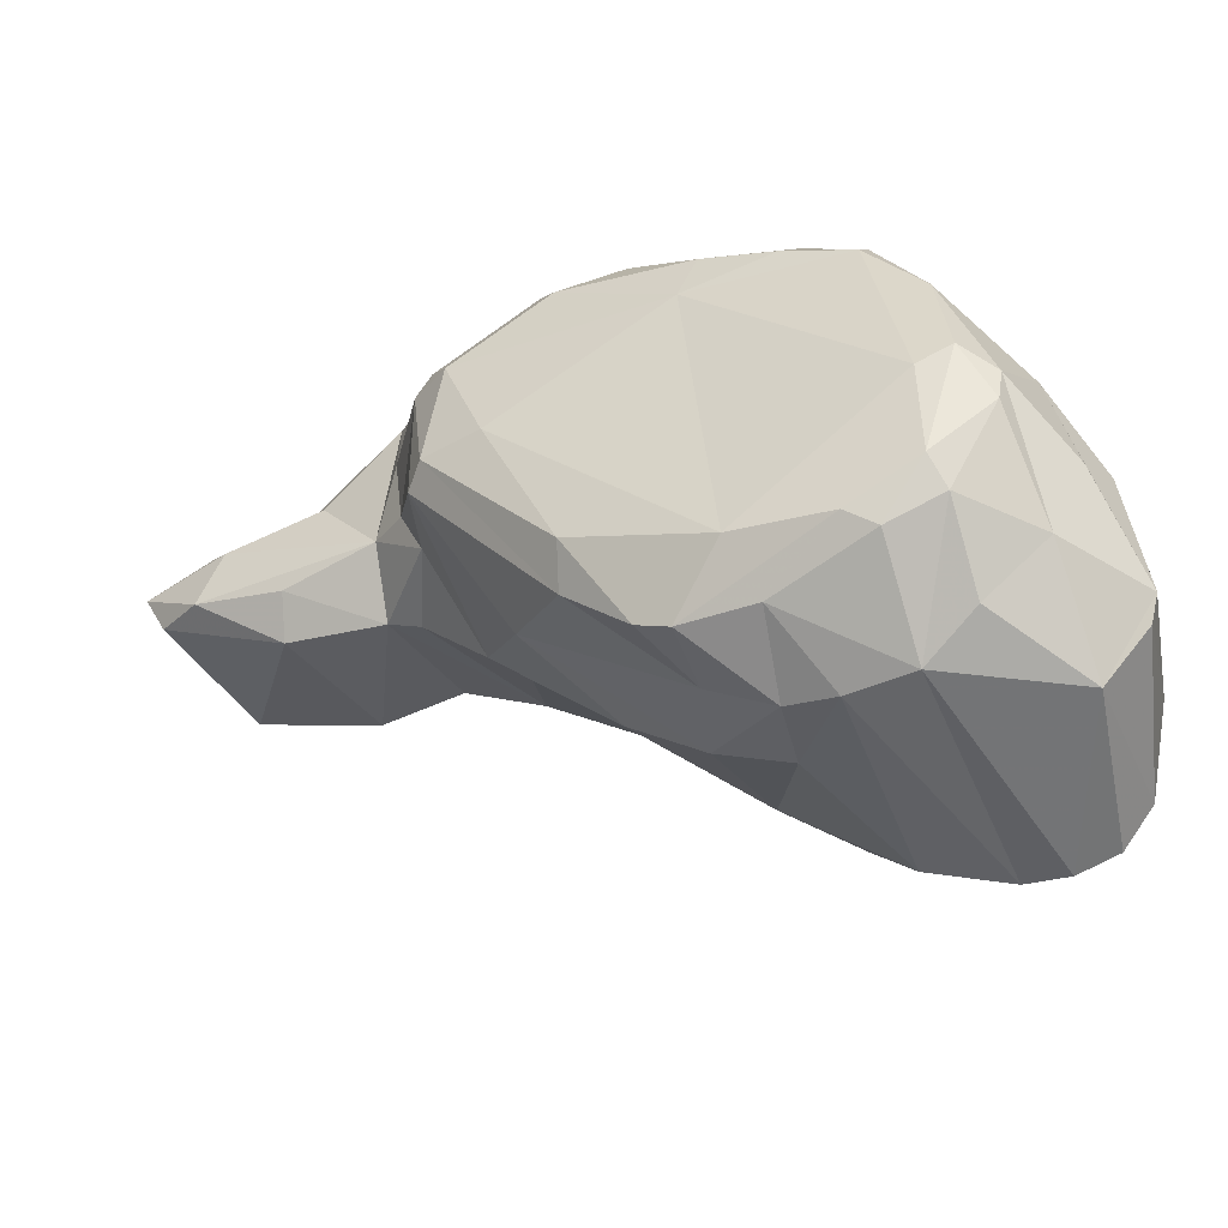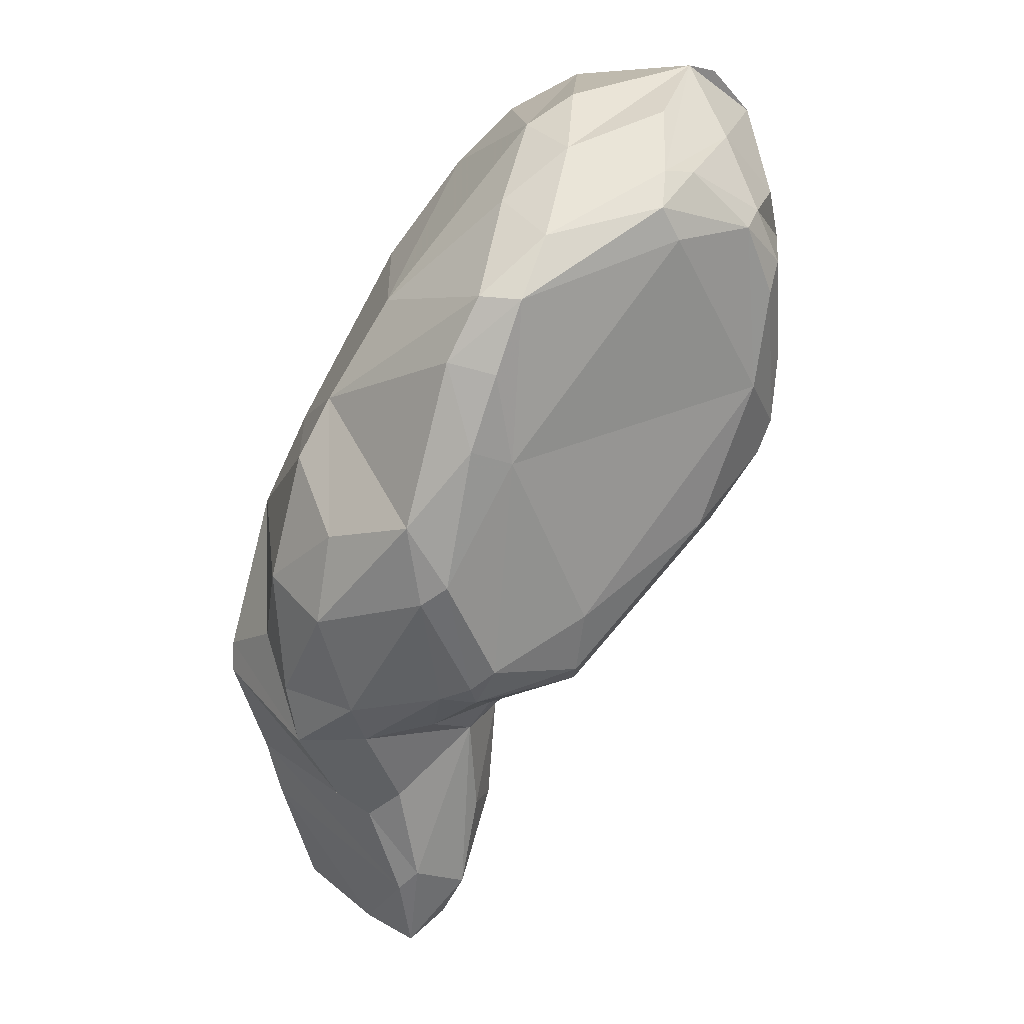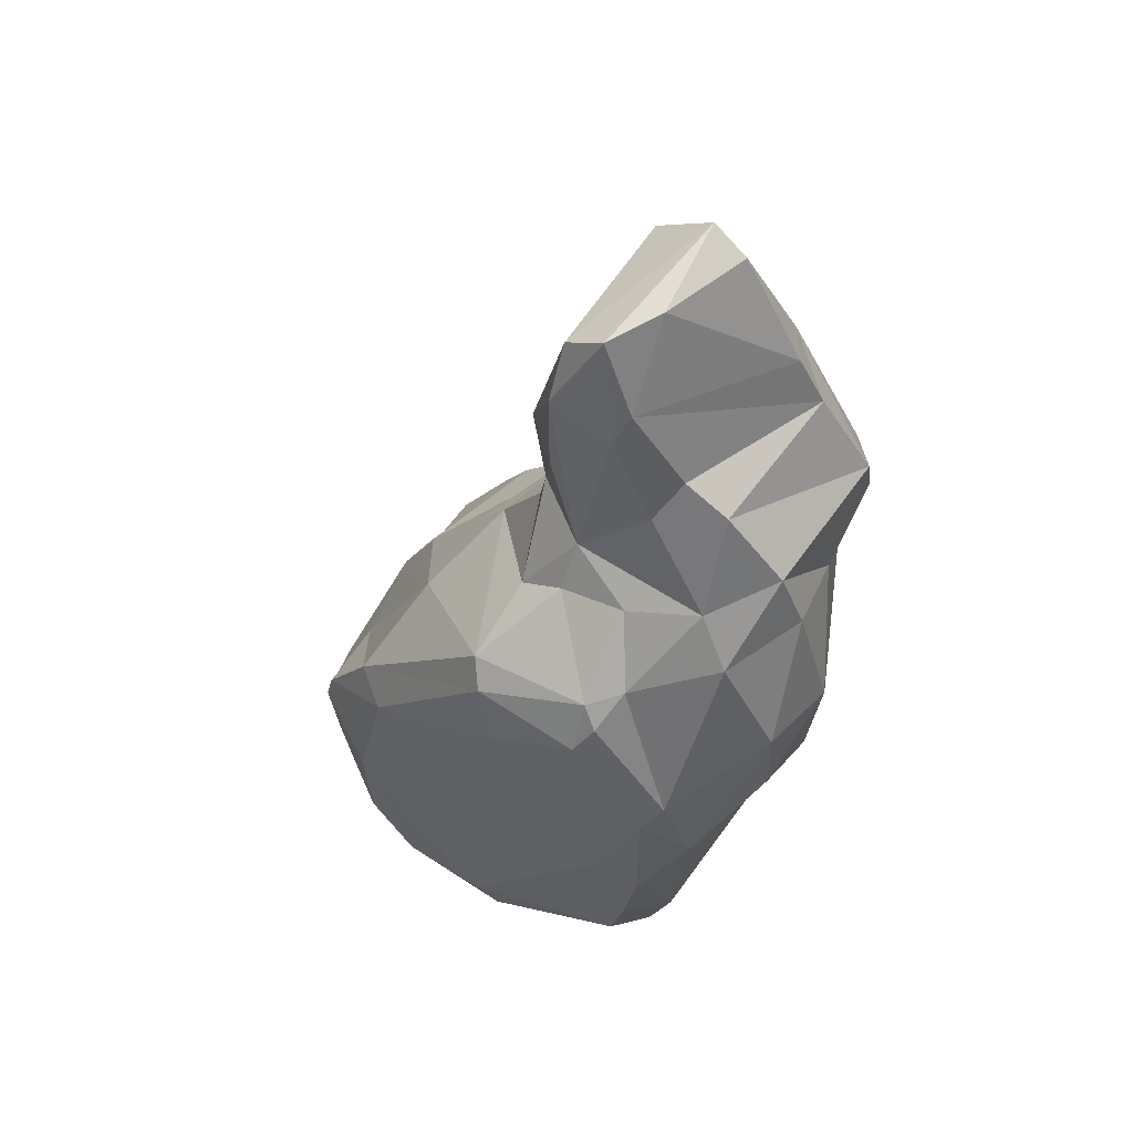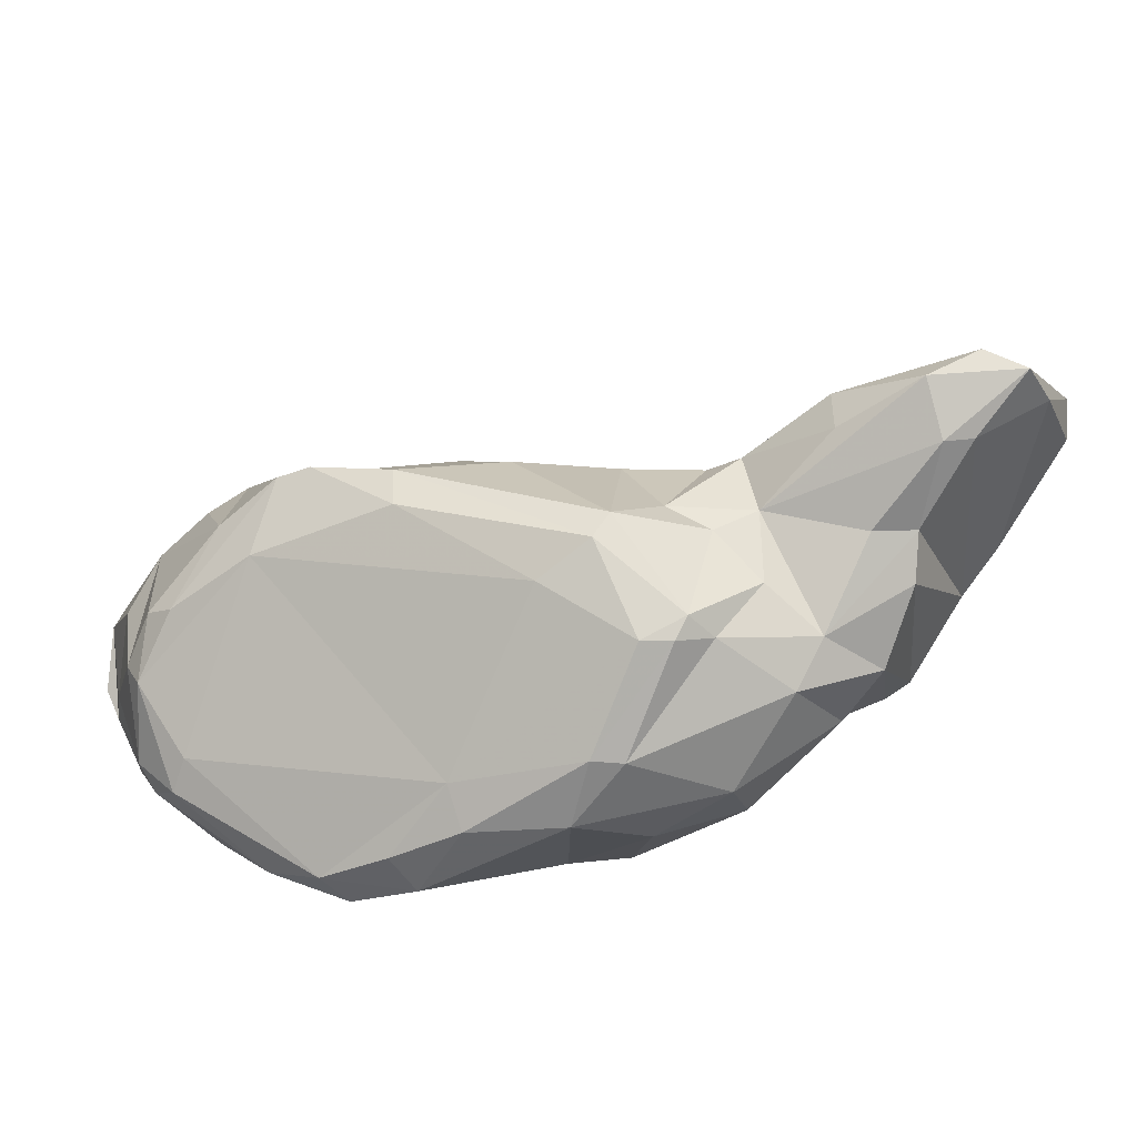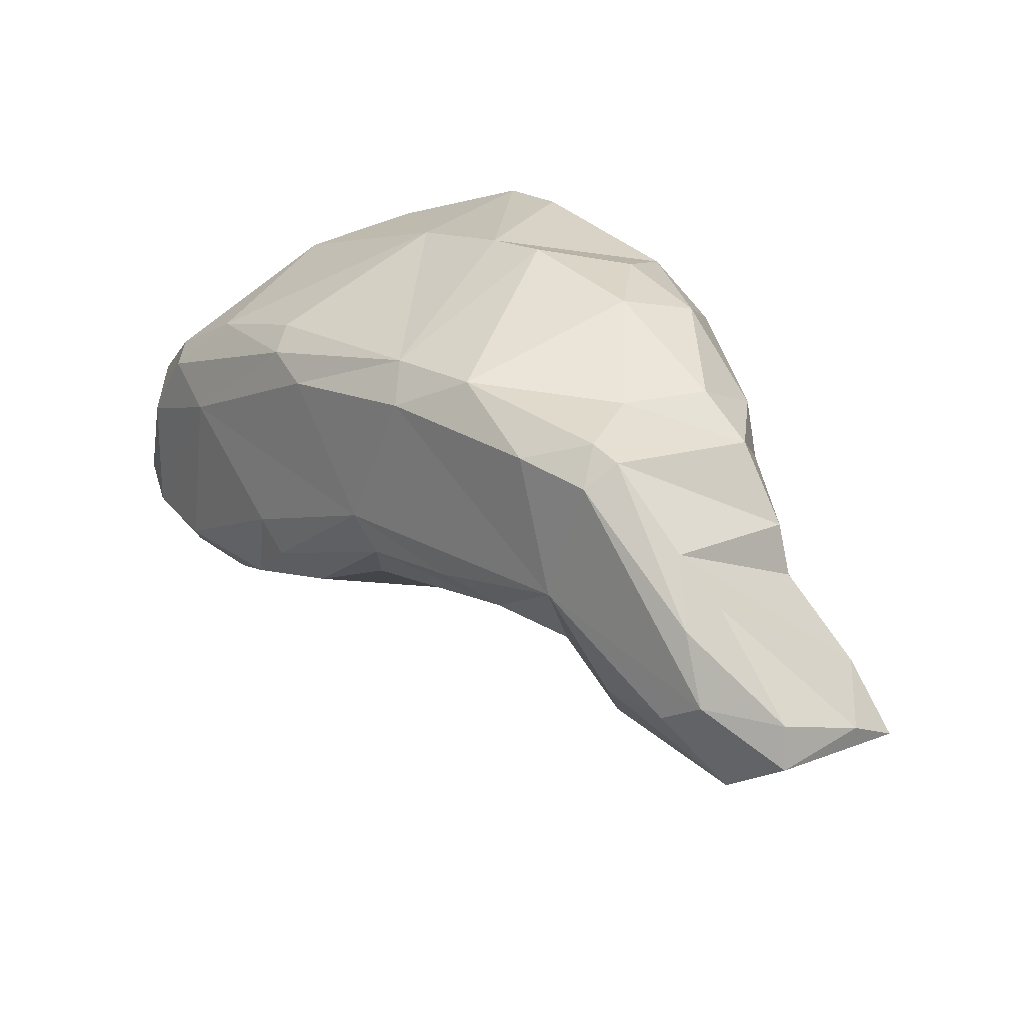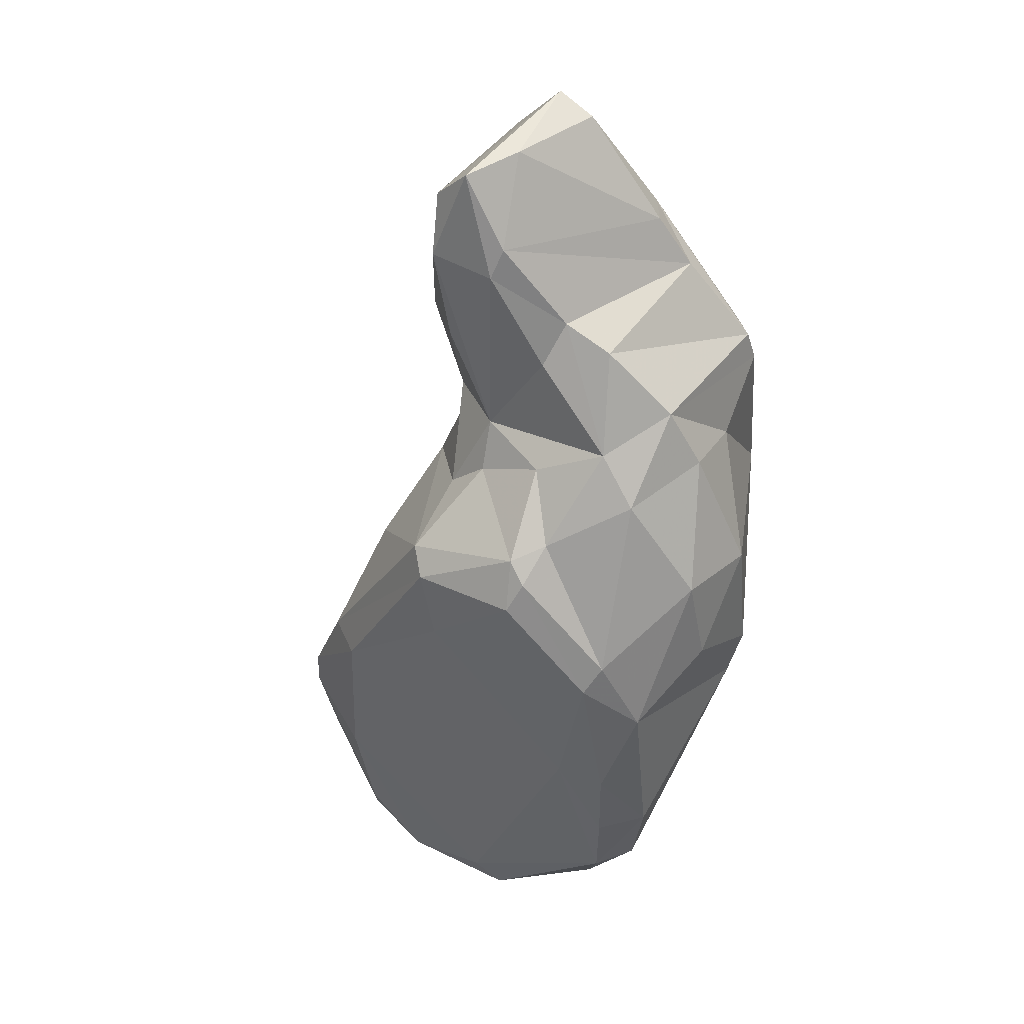
<metadata>
{"format":"obj","ext":"obj","renderer":"f3d","projection":"perspective","resolution":1024,"background":"white","views":[{"elev":-76.4,"azim":-159.6,"up":"+Y"},{"elev":-67.5,"azim":-78.1,"up":"+Z"},{"elev":-35.1,"azim":112.0,"up":"+Z"},{"elev":-67.5,"azim":56.1,"up":"+Z"},{"elev":73.0,"azim":54.0,"up":"+Y"},{"elev":-52.6,"azim":120.6,"up":"+Z"}]}
</metadata>
<code>
v 214.1 177.8 79.72
v 214.6 171.8 82.98
v 214.8 180.2 78.51
v 215.4 173.6 77.77
v 215.6 178.4 75.19
v 215.8 181.2 87.7
v 215 177.5 88.95
v 215.3 170.6 83.75
v 216.8 181.5 88.73
v 218.1 174.1 92.56
v 216.9 178 90.83
v 217.1 173.3 91.52
v 217.1 181.9 73.51
v 217.2 174.1 73.38
v 217.6 184.4 85.66
v 218.2 180.1 70.23
v 217.7 172.8 74.07
v 221.1 170.7 74.59
v 217.6 170.7 79.2
v 218.5 174.6 71.83
v 220 183.6 68.52
v 222.3 189.2 85.08
v 221 172.3 92.84
v 218.9 172.6 92.71
v 221.2 188.8 83.77
v 221.1 169 80.3
v 220.7 170 76.13
v 217.9 169.2 85
v 220.1 174.1 93.26
v 220 182.6 89.27
v 224.7 190.2 85.32
v 221.1 188.5 74.92
v 220.2 174.1 71.97
v 220.4 181.7 68.14
v 224.8 170.1 75.42
v 224.9 192.2 73.25
v 223.4 183.5 67.28
v 223.9 169 81.93
v 231.8 189.3 86.85
v 223.6 169.5 76.38
v 223.5 176.2 92.98
v 222.5 185.7 67.75
v 227.3 183 90.14
v 228.6 170.1 77.74
v 226.7 185.4 66.64
v 228.3 195 81.32
v 228.3 178.9 91.47
v 223 173.1 92.77
v 228 183.7 67.52
v 229.7 189.1 66.39
v 229.2 171.8 75.06
v 227.1 169.7 82.08
v 230.3 193.2 68.78
v 229.3 182.6 90.33
v 226.6 175.9 91.88
v 227.3 194.2 72.34
v 232.9 187.9 66.11
v 229.4 170.7 81.94
v 232 197.9 79.92
v 232.2 171.1 77.69
v 229.6 173.1 85.04
v 231.4 181.6 89.28
v 232.8 175.5 84.15
v 234.3 194.7 68.27
v 232.8 196.9 71.3
v 230.2 195.3 82.87
v 233.9 188.9 86.98
v 233.6 189.3 66.31
v 232.1 173.3 80.93
v 237 199.8 80.52
v 234 185.8 86.98
v 233.6 172.1 77.34
v 238.9 197.7 71.17
v 237.3 198.7 74.86
v 239.1 188.2 67.63
v 235.5 175.7 73.84
v 239.7 194.4 68.89
v 239.2 182.5 80.55
v 238.4 186.8 67.41
v 237.4 182.1 69.7
v 235.9 178.4 82.73
v 238.8 201.2 77.77
v 239.9 189.9 68.74
v 237.5 191.8 85.34
v 236.1 175.1 75.9
v 238.8 179.7 77.82
v 240.2 188.1 68.34
v 240.1 191.2 84.02
v 240.3 183.1 70.18
v 240.9 184.5 79.42
v 241.9 197.8 71.26
v 241.3 183.4 71.36
v 242.1 194.3 70.28
v 240.2 201.6 77.51
v 243.8 193.6 82.7
v 242.4 190.9 71.2
v 242.7 188 72.96
v 245.1 201 77.7
v 244.3 189.4 73.86
v 245.8 196.8 72.12
v 242 185.9 74.23
v 243.5 187.4 77.77
v 240.2 201.2 79.37
v 242.3 196.7 82.73
v 245 188.3 77.33
v 246.7 193.7 72.38
v 247.8 195.6 72.95
v 249.2 190.2 74.61
v 251.8 193.9 72.74
v 248 200.9 77.7
v 249.9 189.7 76.82
v 252.6 195.1 72.99
v 251 199.8 80.94
v 248 193.8 82.87
v 247.3 196 83.08
v 248 200.8 79.56
v 250 198 82.24
v 253.8 200.6 78.59
v 253.5 191.9 74.12
v 255.4 197.6 75.41
v 254 196.8 81.52
v 256.4 195.4 73.8
v 255.2 199.7 79.61
v 255.7 193.5 74.99
g foo
f 16 20 14
f 20 16 34
f 34 16 21
f 42 34 21
f 20 17 14
f 37 34 42
f 18 17 20
f 33 20 34
f 18 20 33
f 33 34 49
f 49 34 37
f 37 42 45
f 45 42 50
f 17 18 27
f 49 37 45
f 45 50 57
f 18 33 51
f 40 18 35
f 40 27 18
f 35 18 51
f 57 50 68
f 51 33 49
f 49 45 57
f 44 40 35
f 80 51 49
f 57 68 75
f 80 49 79
f 79 49 57
f 79 57 75
f 35 60 44
f 60 35 51
f 79 75 87
f 89 79 87
f 51 72 60
f 72 51 76
f 76 51 80
f 80 79 89
f 89 87 92
f 76 80 89
f 76 85 72
f 85 76 89
f 85 89 92
f 16 5 13
f 16 13 21
f 14 2 4
f 14 4 5
f 14 5 16
f 42 21 36
f 19 2 14
f 19 14 17
f 50 42 36
f 50 36 53
f 19 17 27
f 26 19 27
f 64 50 53
f 28 26 38
f 26 27 38
f 40 38 27
f 68 50 64
f 40 44 38
f 68 64 77
f 75 68 83
f 83 68 77
f 52 38 44
f 52 44 58
f 83 77 93
f 83 87 75
f 60 58 44
f 87 83 96
f 83 93 96
f 69 58 60
f 92 87 97
f 87 96 97
f 60 72 69
f 85 69 72
f 86 69 85
f 101 92 97
f 85 92 86
f 92 90 86
f 92 101 90
f 1 5 2
f 5 1 3
f 5 3 13
f 4 2 5
f 13 3 32
f 13 32 21
f 36 21 32
f 28 2 19
f 28 8 2
f 56 53 36
f 19 26 28
f 65 53 56
f 64 53 65
f 64 65 73
f 64 73 77
f 77 73 91
f 77 91 93
f 58 61 52
f 93 91 100
f 61 58 63
f 69 63 58
f 106 93 107
f 93 100 107
f 97 96 99
f 99 93 106
f 99 96 93
f 63 86 81
f 63 69 86
f 78 81 86
f 101 97 99
f 106 107 109
f 90 78 86
f 90 101 102
f 101 105 102
f 105 101 99
f 112 109 107
f 105 99 108
f 99 106 109
f 105 108 111
f 108 99 119
f 119 99 109
f 109 112 122
f 111 108 119
f 119 109 122
f 111 119 124
f 124 119 122
f 1 2 7
f 1 7 3
f 3 15 32
f 36 32 46
f 28 12 8
f 36 46 56
f 38 23 28
f 52 48 38
f 74 73 65
f 73 74 91
f 52 61 55
f 107 98 112
f 78 90 88
f 90 102 88
f 105 88 102
f 110 112 98
f 122 112 120
f 112 110 120
f 121 111 124
f 124 122 123
f 120 123 122
f 3 7 6
f 6 15 3
f 2 8 7
f 7 8 12
f 25 32 15
f 28 24 12
f 46 32 25
f 23 24 28
f 59 56 46
f 59 65 56
f 48 23 38
f 74 65 59
f 59 82 74
f 52 55 48
f 91 74 82
f 61 62 55
f 82 94 91
f 91 94 100
f 63 62 61
f 100 94 98
f 63 81 62
f 71 62 81
f 100 98 107
f 81 78 71
f 71 78 88
f 88 105 95
f 105 114 95
f 111 114 105
f 110 118 120
f 111 121 114
f 118 123 120
f 121 124 123
f 6 11 9
f 6 7 11
f 9 15 6
f 10 7 12
f 11 7 10
f 9 11 30
f 9 30 22
f 15 9 22
f 25 15 22
f 12 24 10
f 11 10 29
f 11 29 30
f 29 10 24
f 22 30 31
f 46 25 22
f 31 46 22
f 29 24 23
f 30 43 39
f 31 30 39
f 29 23 48
f 41 29 48
f 30 29 41
f 46 31 66
f 66 59 46
f 66 31 39
f 30 41 43
f 41 48 55
f 41 55 47
f 43 41 47
f 59 66 70
f 43 47 54
f 70 82 59
f 43 54 39
f 66 39 104
f 70 66 104
f 55 62 47
f 39 54 67
f 82 70 103
f 103 94 82
f 54 47 62
f 54 62 67
f 62 71 67
f 39 67 84
f 88 67 71
f 84 67 88
f 104 39 84
f 103 70 104
f 94 103 116
f 116 98 94
f 103 104 113
f 104 84 88
f 104 88 95
f 104 95 114
f 116 103 113
f 110 98 116
f 113 104 117
f 104 114 115
f 117 104 115
f 110 116 118
f 116 113 118
f 115 114 121
f 117 115 121
f 113 117 123
f 118 113 123
f 123 117 121
g

</code>
